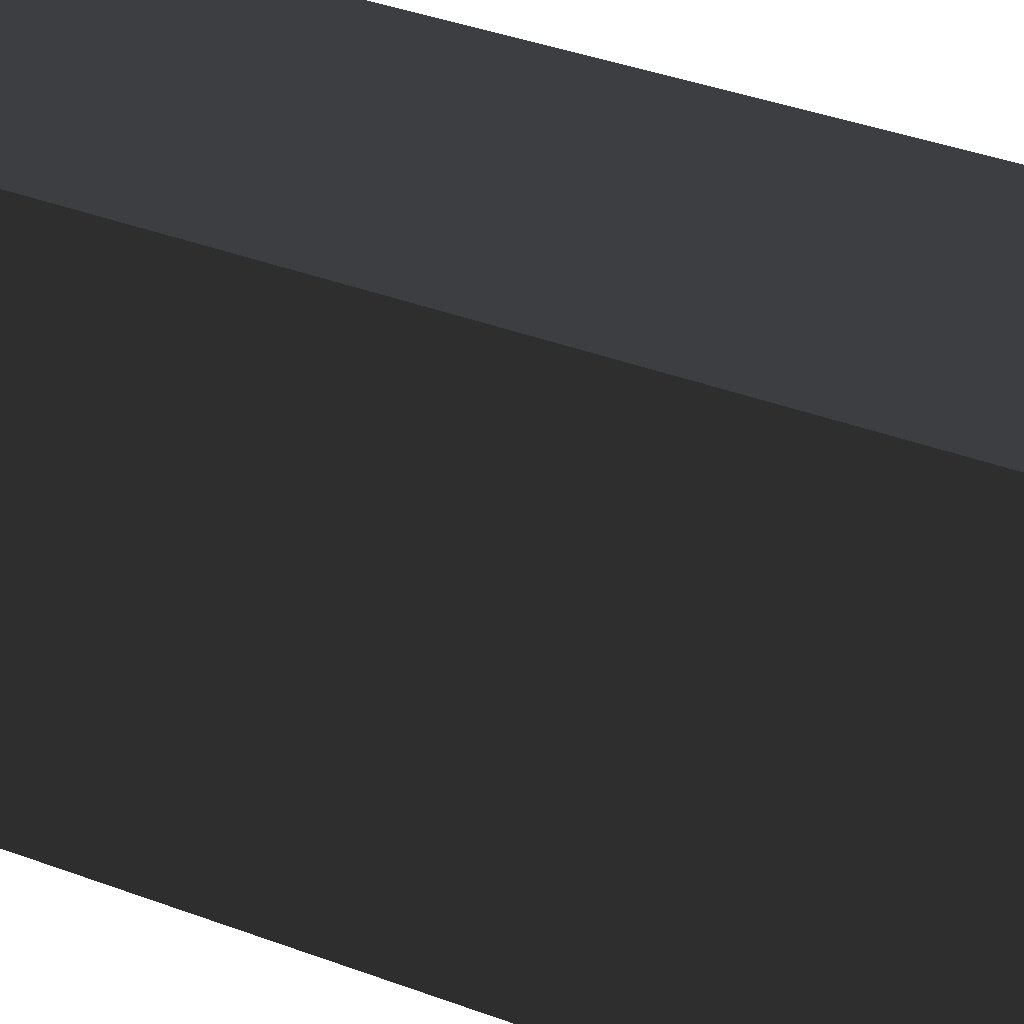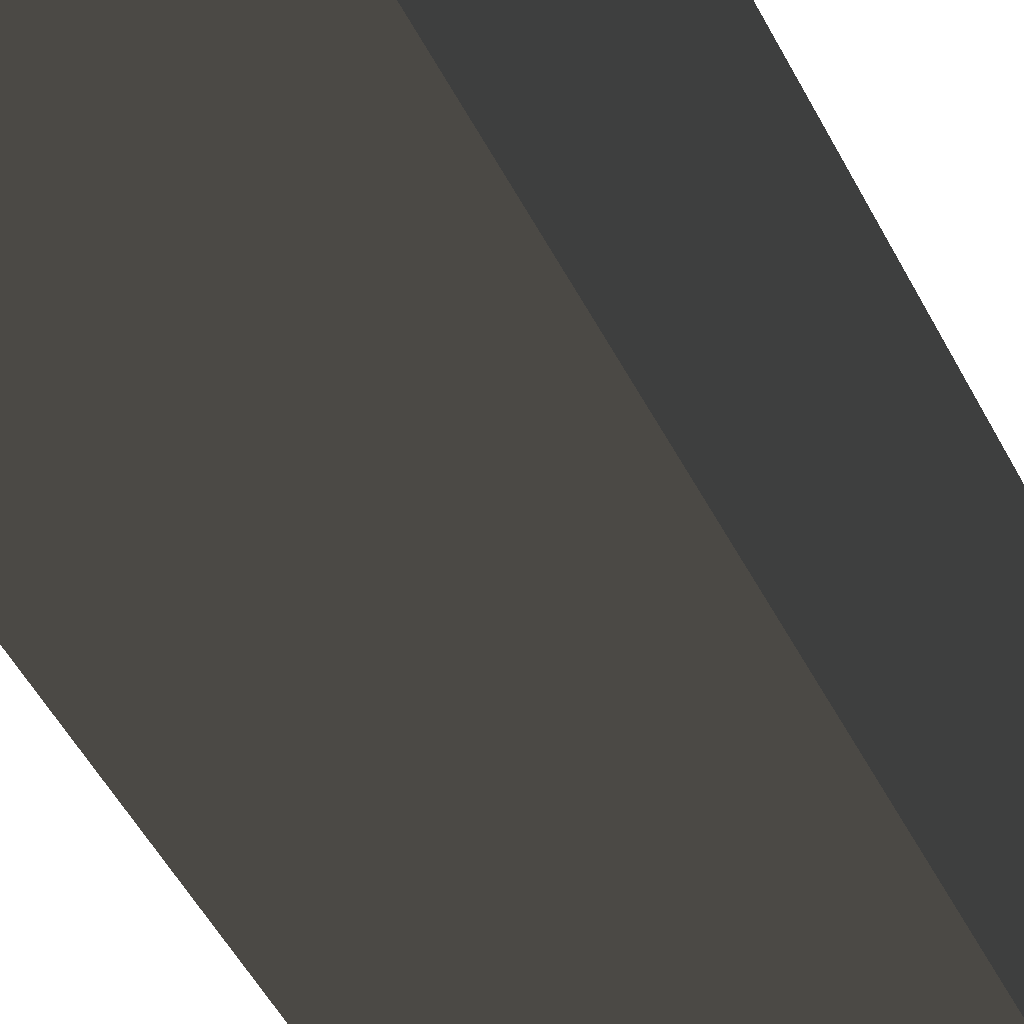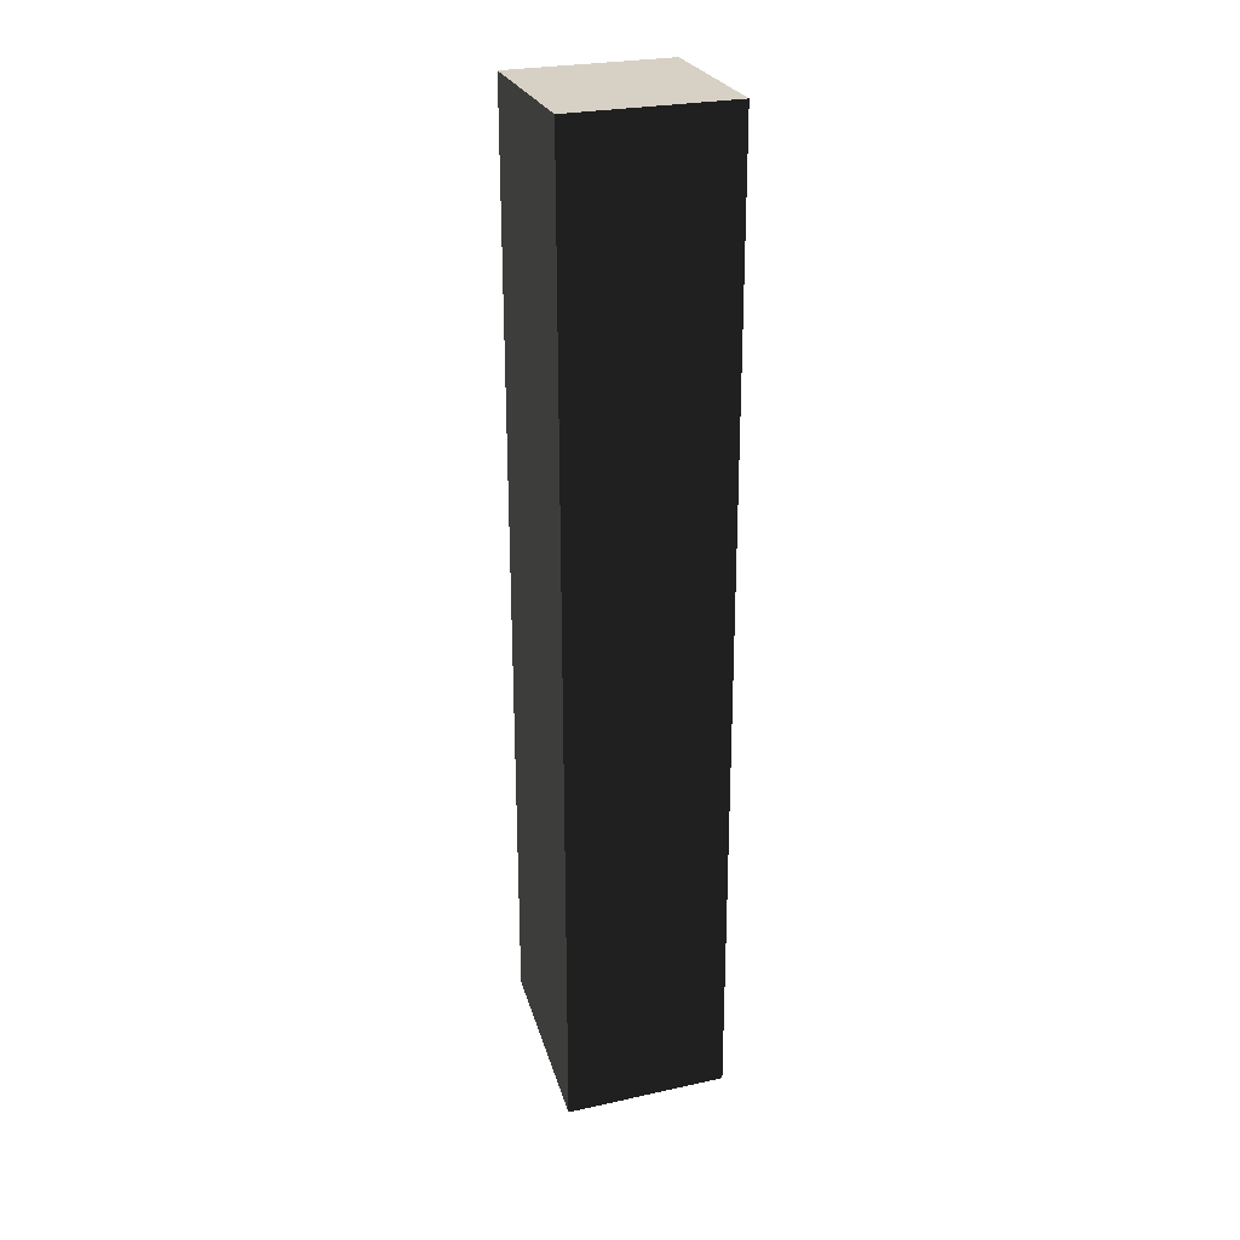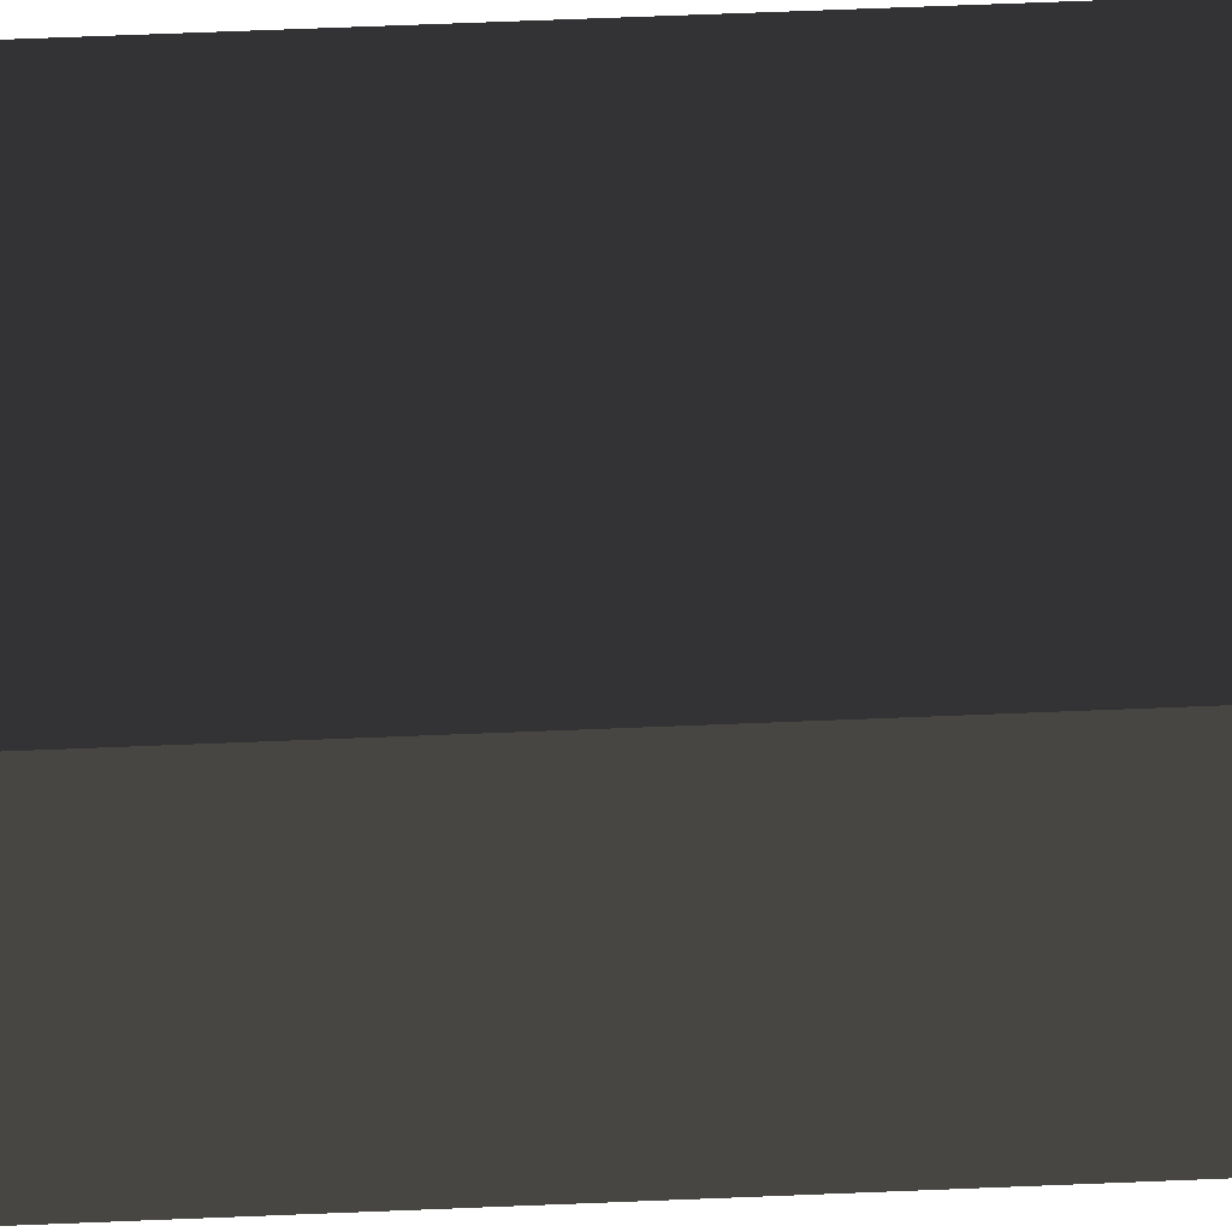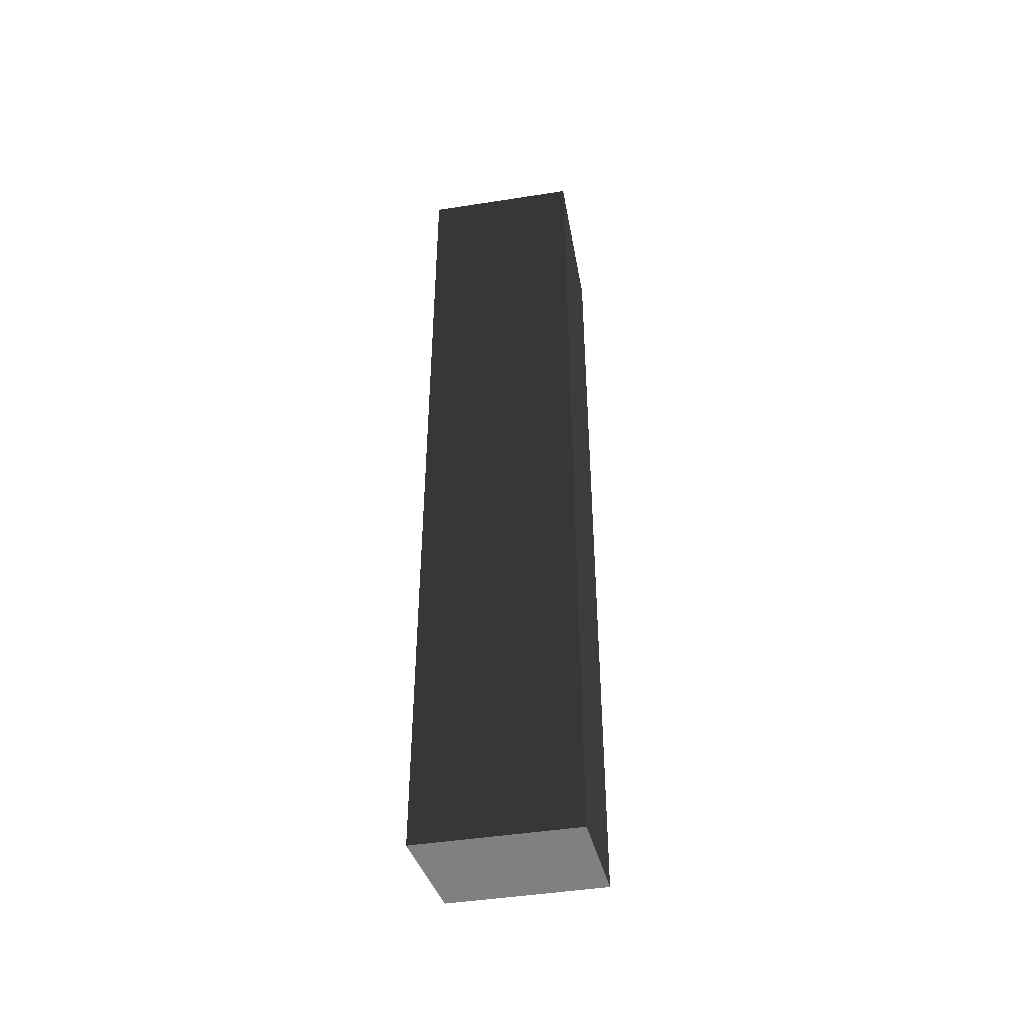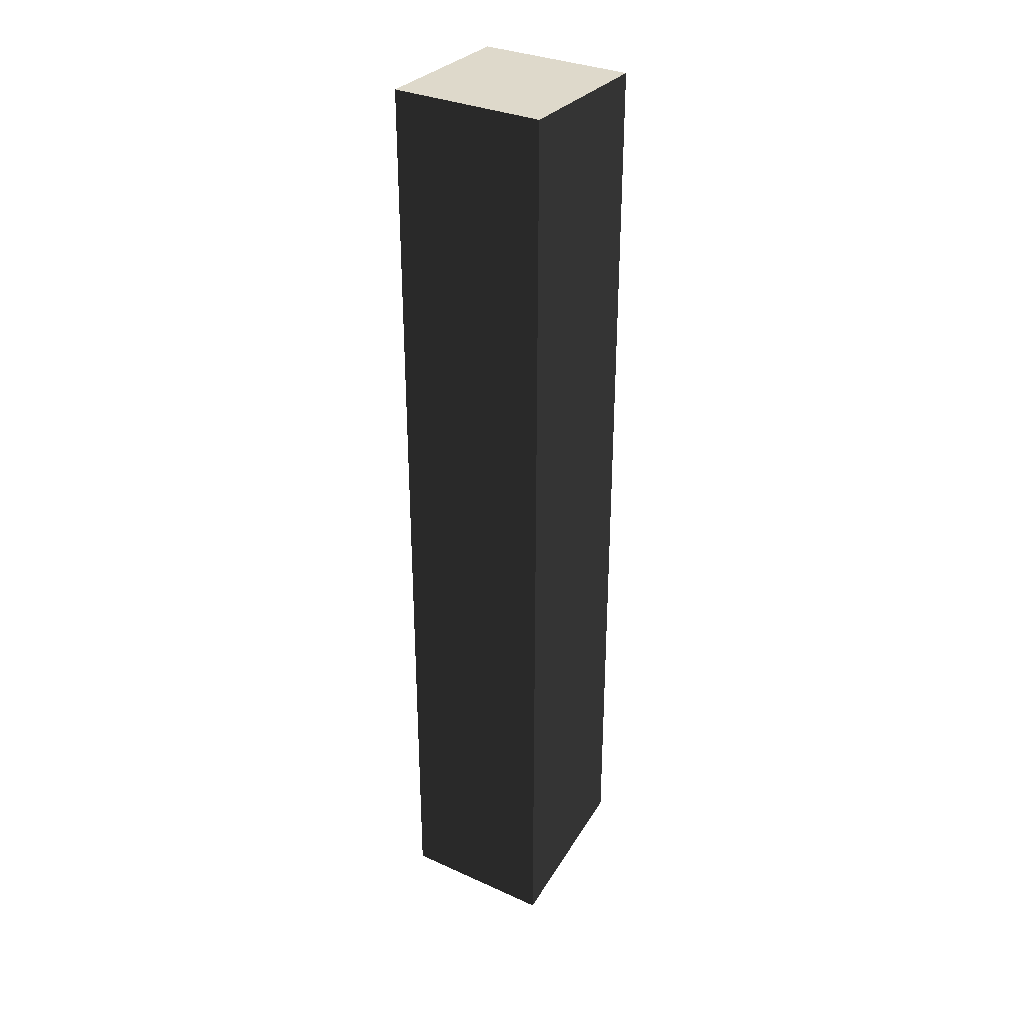
<metadata>
{"format":"obj","ext":"obj","renderer":"f3d","projection":"perspective","resolution":1024,"background":"white","views":[{"elev":20.5,"azim":130.0,"up":"+Y"},{"elev":-34.0,"azim":-160.0,"up":"+Y"},{"elev":26.9,"azim":71.2,"up":"+Z"},{"elev":55.1,"azim":-92.6,"up":"+Y"},{"elev":-45.6,"azim":100.2,"up":"+Z"},{"elev":31.8,"azim":122.4,"up":"+Z"}]}
</metadata>
<code>
o Slope_post_1__192401__temp_Slope_post_1__192401_.012
v -0.05038 -0.05 -0.2827
v 0.04962 -0.05 -0.3095
v 0.04962 -0.05 0.2962
v -0.05038 -0.05 0.2962
v 0.04962 0.05 0.2962
v -0.05038 0.05 0.2962
v 0.04962 0.05 -0.3095
v -0.05038 0.05 -0.2827
f 1 2 3 4
f 5 6 4 3
f 7 8 6 5
f 2 7 5 3
f 1 8 7 2
f 6 8 1 4

</code>
